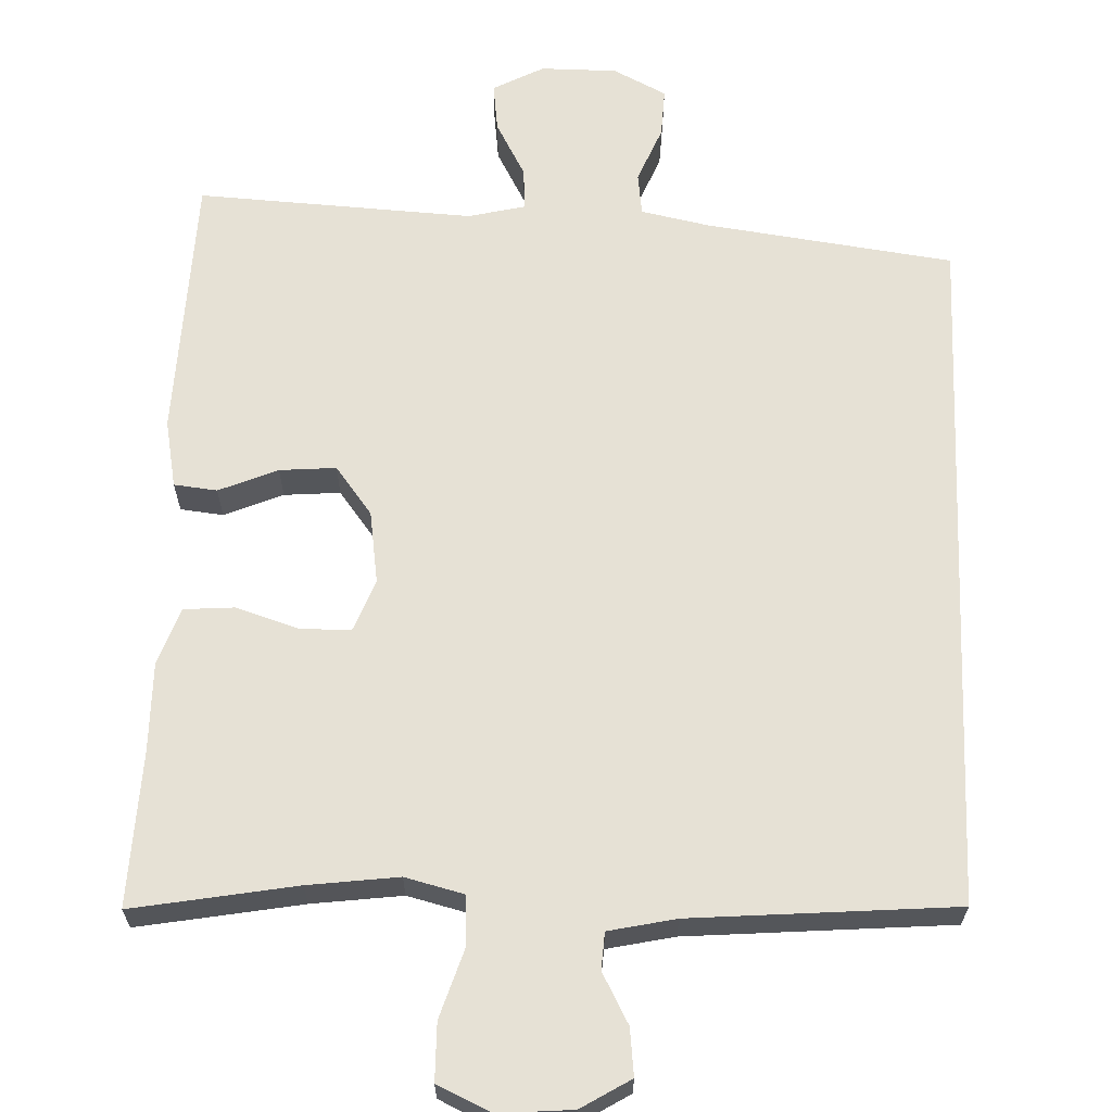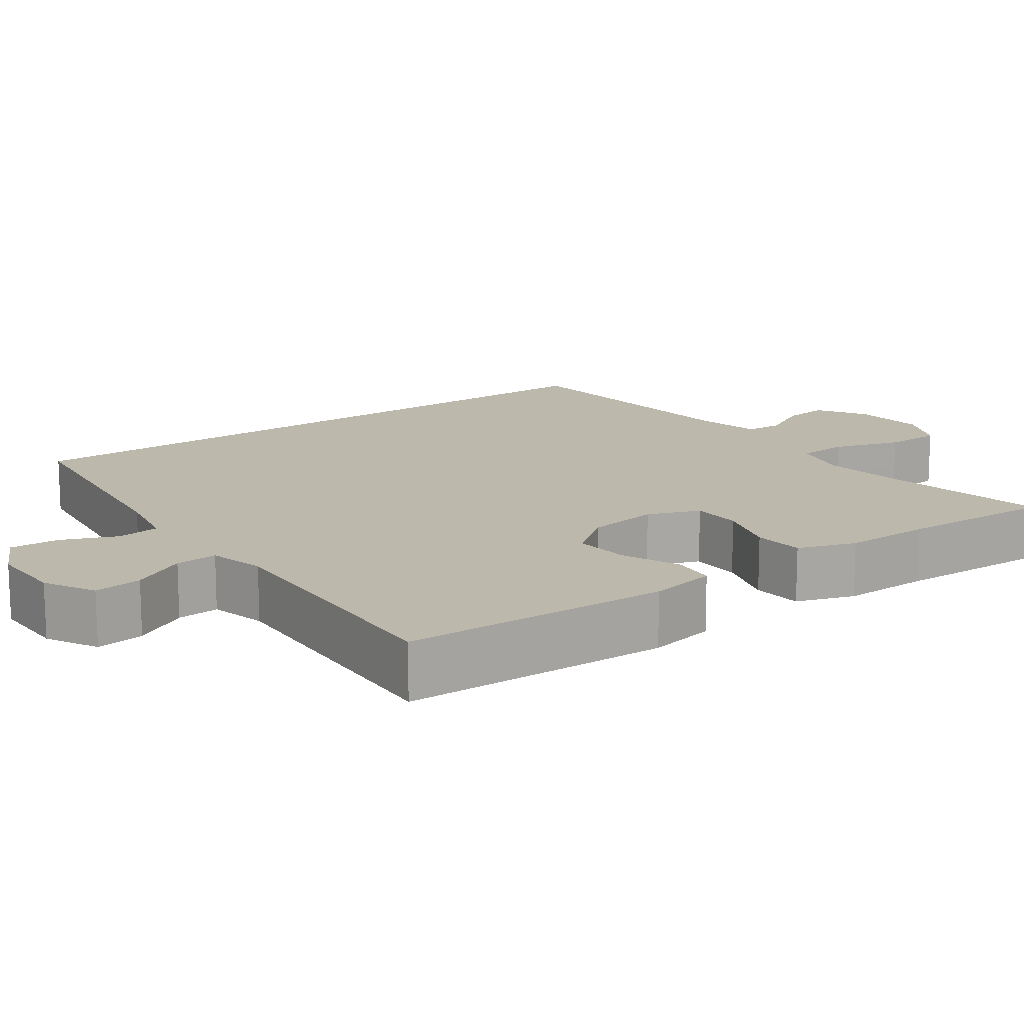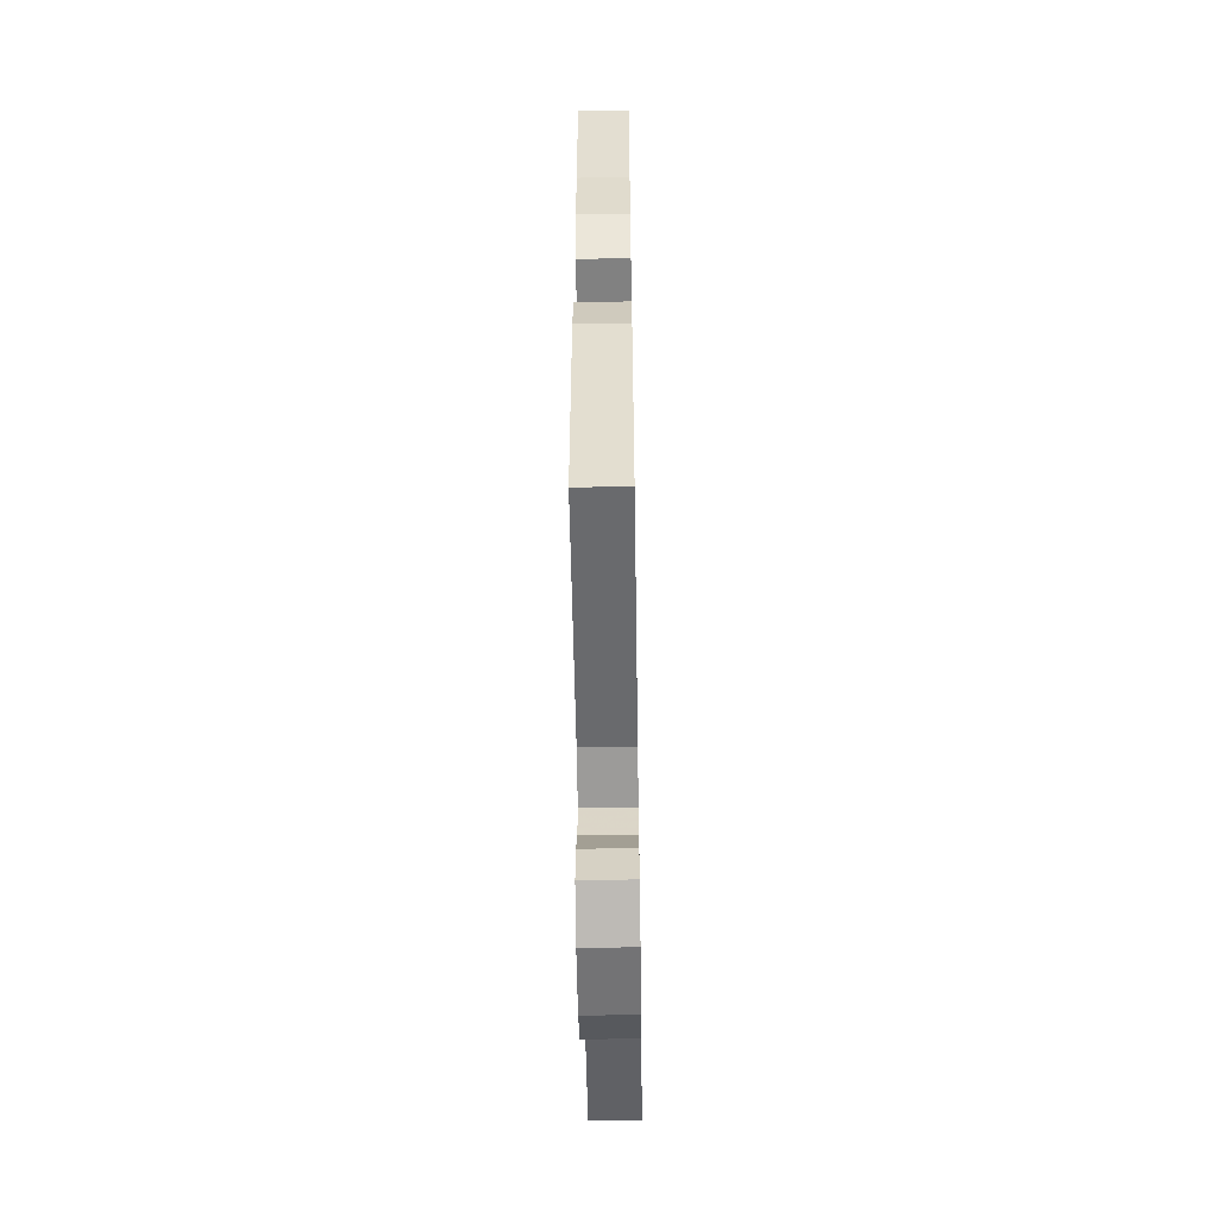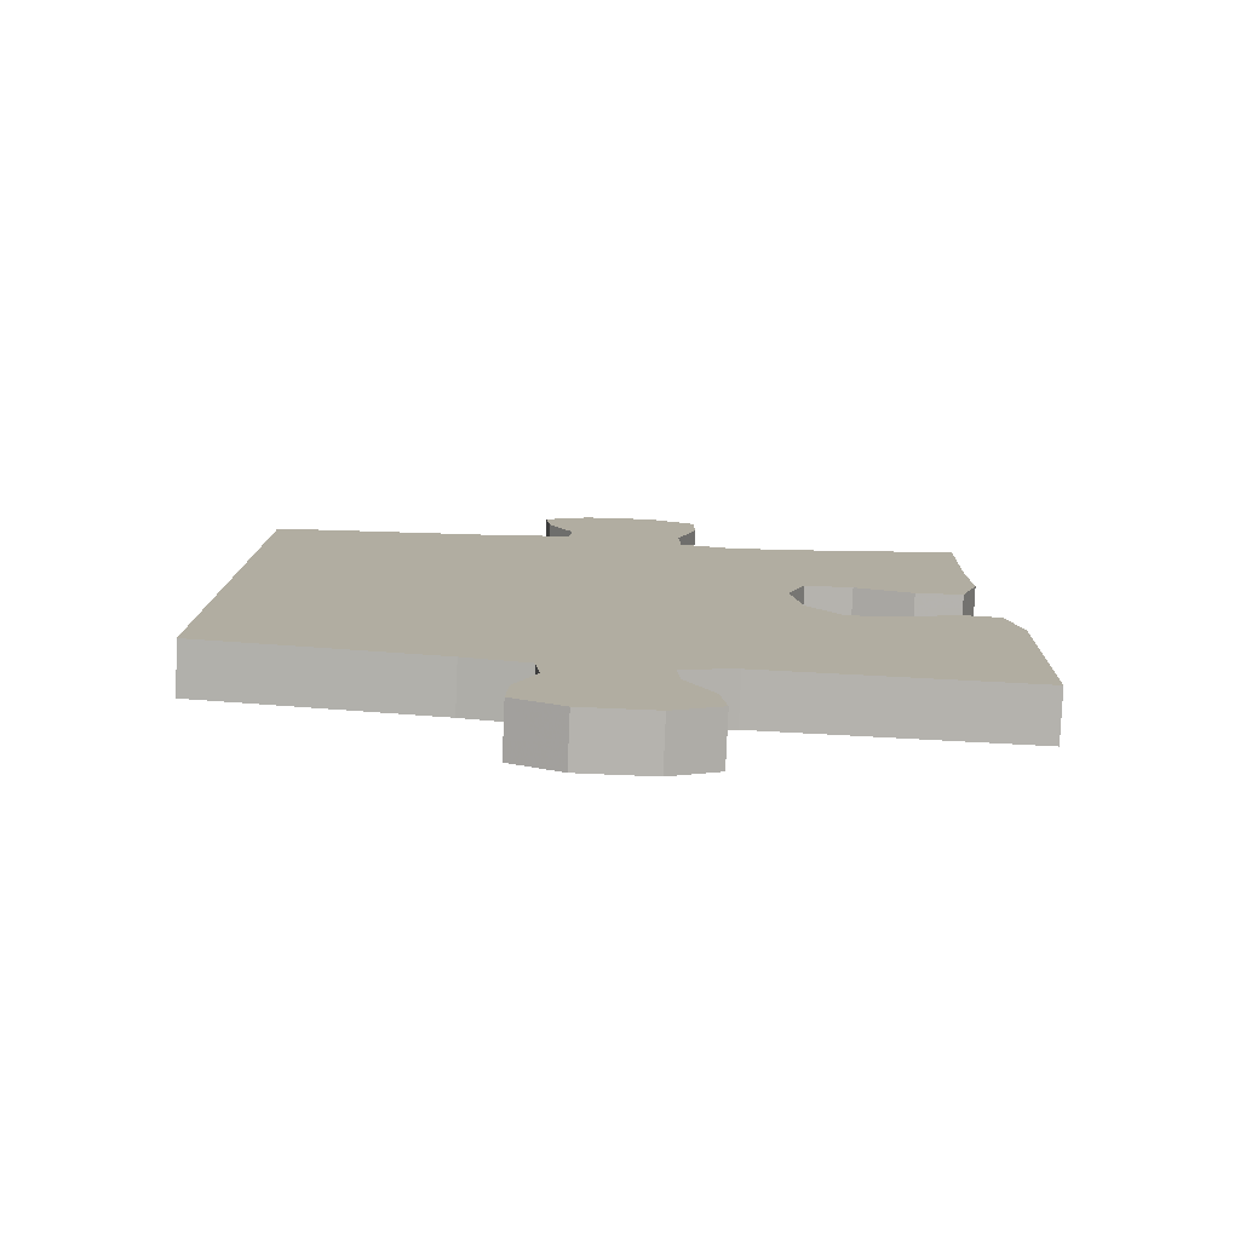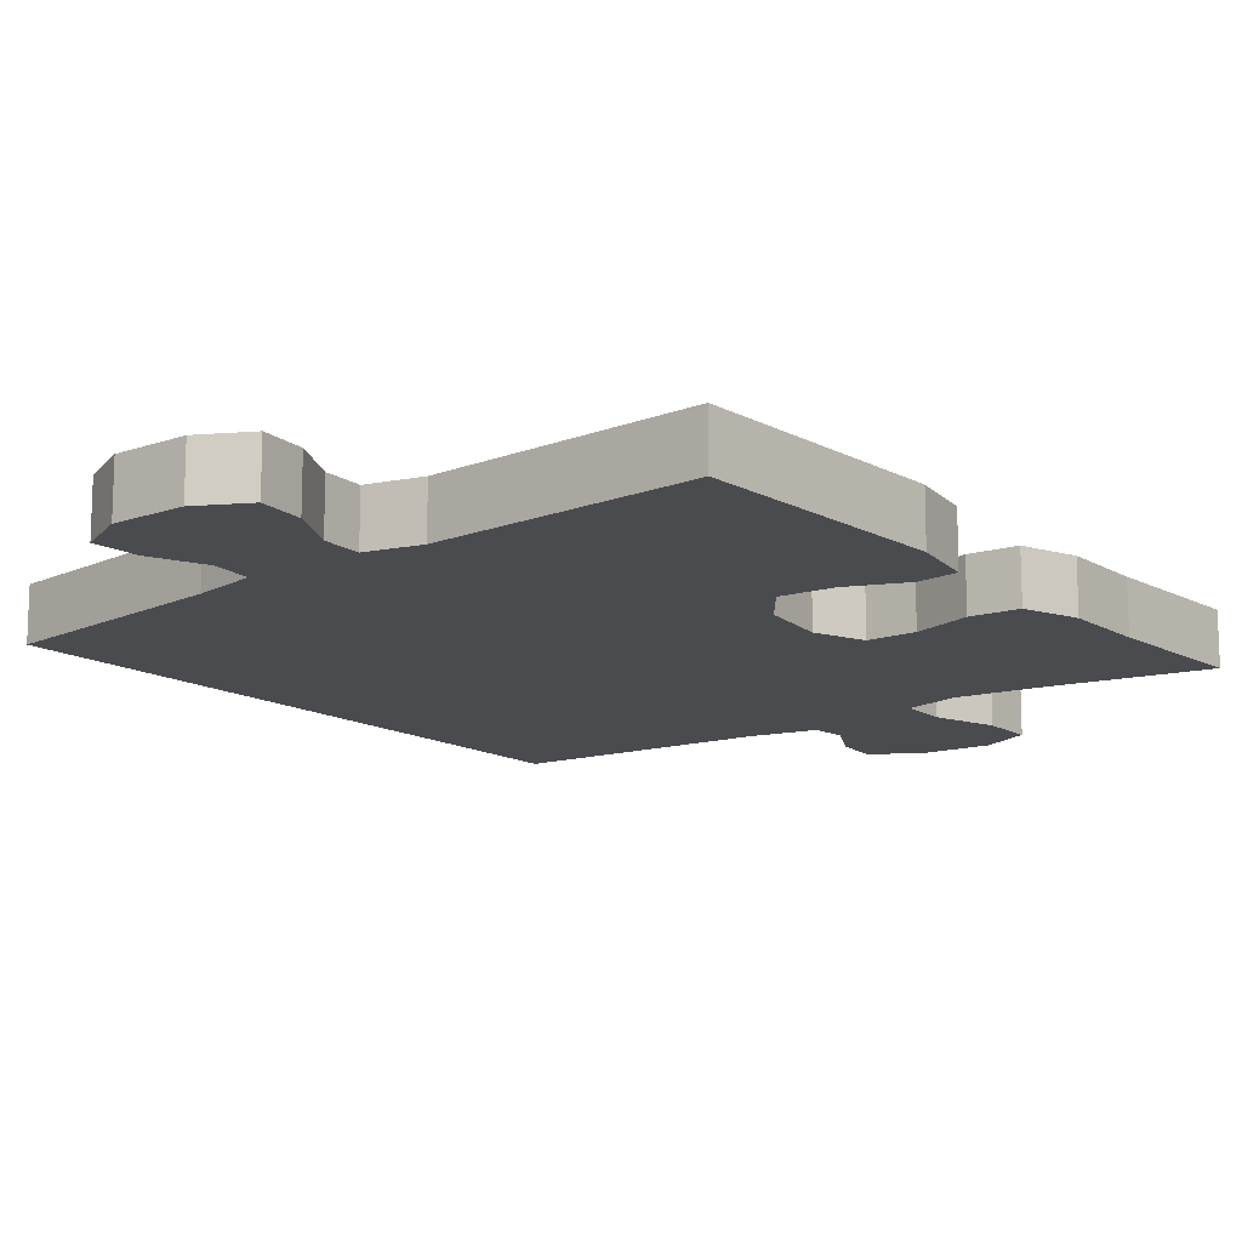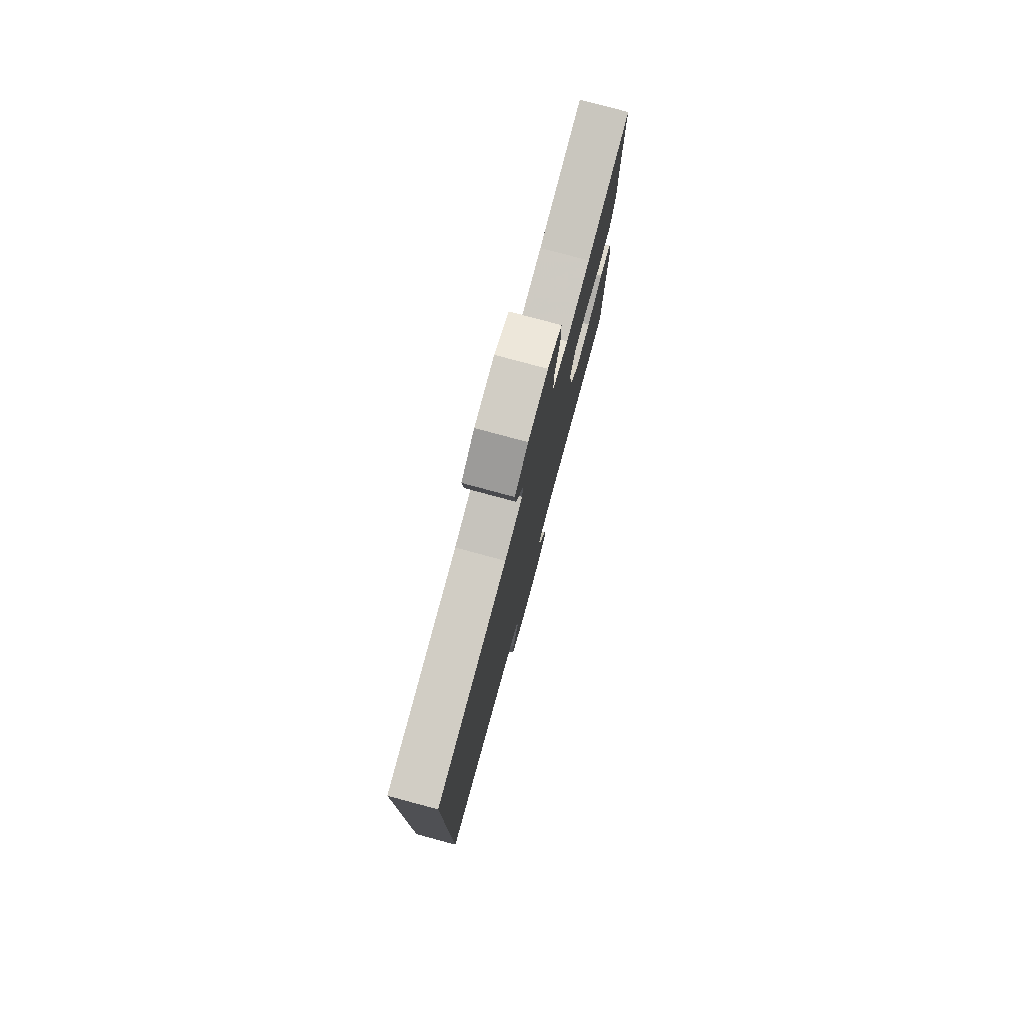
<metadata>
{"format":"obj","ext":"obj","renderer":"f3d","projection":"perspective","resolution":1024,"background":"white","views":[{"elev":64.4,"azim":2.2,"up":"+Y"},{"elev":14.8,"azim":-126.0,"up":"+Y"},{"elev":-56.0,"azim":-89.1,"up":"+Z"},{"elev":-80.0,"azim":177.6,"up":"+Z"},{"elev":-13.7,"azim":-141.9,"up":"+Y"},{"elev":78.3,"azim":105.1,"up":"+Z"}]}
</metadata>
<code>
v -0.5 0.07 -0.5
v -0.512 0.07 -0.152
v -0.495 0.07 -0.064
v -0.439 0.07 -0.058
v -0.363 0.07 -0.09
v -0.29 0.07 -0.096
v -0.242 0.07 -0.033
v -0.228 0.07 0.061
v -0.254 0.07 0.129
v -0.32 0.07 0.13
v -0.401 0.07 0.104
v -0.467 0.07 0.109
v -0.493 0.07 0.184
v -0.492 0.07 0.298
v -0.5 0.07 0.5
v -0.288 0.07 0.462
v -0.171 0.07 0.447
v -0.095 0.07 0.466
v -0.092 0.07 0.532
v -0.12 0.07 0.62
v -0.119 0.07 0.694
v -0.05 0.07 0.726
v 0.046 0.07 0.718
v 0.11 0.07 0.679
v 0.103 0.07 0.618
v 0.068 0.07 0.553
v 0.071 0.07 0.505
v 0.158 0.07 0.486
v 0.5 0.07 0.458
v 0.5 0.07 -0.436
v 0.178 0.07 -0.479
v 0.09 0.07 -0.497
v 0.083 0.07 -0.552
v 0.113 0.07 -0.625
v 0.116 0.07 -0.689
v 0.047 0.07 -0.724
v -0.052 0.07 -0.724
v -0.118 0.07 -0.689
v -0.11 0.07 -0.626
v -0.071 0.07 -0.554
v -0.067 0.07 -0.499
v -0.141 0.07 -0.481
v -0.5 0 -0.5
v -0.512 0 -0.152
v -0.495 0 -0.064
v -0.439 0 -0.058
v -0.363 0 -0.09
v -0.29 0 -0.096
v -0.242 0 -0.033
v -0.228 0 0.061
v -0.254 0 0.129
v -0.32 0 0.13
v -0.401 0 0.104
v -0.467 0 0.109
v -0.493 0 0.184
v -0.492 0 0.298
v -0.5 0 0.5
v -0.288 0 0.462
v -0.171 0 0.447
v -0.095 0 0.466
v -0.092 0 0.532
v -0.12 0 0.62
v -0.119 0 0.694
v -0.05 0 0.726
v 0.046 0 0.718
v 0.11 0 0.679
v 0.103 0 0.618
v 0.068 0 0.553
v 0.071 0 0.505
v 0.158 0 0.486
v 0.5 0 0.458
v 0.5 0 -0.436
v 0.178 0 -0.479
v 0.09 0 -0.497
v 0.083 0 -0.552
v 0.113 0 -0.625
v 0.116 0 -0.689
v 0.047 0 -0.724
v -0.052 0 -0.724
v -0.118 0 -0.689
v -0.11 0 -0.626
v -0.071 0 -0.554
v -0.067 0 -0.499
v -0.141 0 -0.481
f 37 38 39 40
f 37 40 41
f 36 37 41
f 33 34 35 36
f 32 33 36 41
f 31 32 41 42
f 28 29 30 31
f 27 28 31 42
f 23 24 25 26
f 19 20 21 22
f 18 19 22 23
f 14 15 16
f 14 16 17
f 13 14 17 18
f 10 11 12 13
f 9 10 13 18
f 2 3 4 5
f 2 5 6
f 1 2 6
f 42 1 6 7
f 8 9 18 23
f 23 26 27 42
f 7 8 23 42
f 82 81 80 79
f 83 82 79
f 83 79 78
f 78 77 76 75
f 83 78 75 74
f 84 83 74 73
f 73 72 71 70
f 84 73 70 69
f 68 67 66 65
f 64 63 62 61
f 65 64 61 60
f 58 57 56
f 59 58 56
f 60 59 56 55
f 55 54 53 52
f 60 55 52 51
f 47 46 45 44
f 48 47 44
f 48 44 43
f 49 48 43 84
f 65 60 51 50
f 84 69 68 65
f 84 65 50 49
f 1 43 44 2
f 2 44 45 3
f 3 45 46 4
f 4 46 47 5
f 5 47 48 6
f 6 48 49 7
f 7 49 50 8
f 8 50 51 9
f 9 51 52 10
f 10 52 53 11
f 11 53 54 12
f 12 54 55 13
f 13 55 56 14
f 14 56 57 15
f 15 57 58 16
f 16 58 59 17
f 17 59 60 18
f 18 60 61 19
f 19 61 62 20
f 20 62 63 21
f 21 63 64 22
f 22 64 65 23
f 23 65 66 24
f 24 66 67 25
f 25 67 68 26
f 26 68 69 27
f 27 69 70 28
f 28 70 71 29
f 29 71 72 30
f 30 72 73 31
f 31 73 74 32
f 32 74 75 33
f 33 75 76 34
f 34 76 77 35
f 35 77 78 36
f 36 78 79 37
f 37 79 80 38
f 38 80 81 39
f 39 81 82 40
f 40 82 83 41
f 41 83 84 42
f 42 84 43 1

</code>
